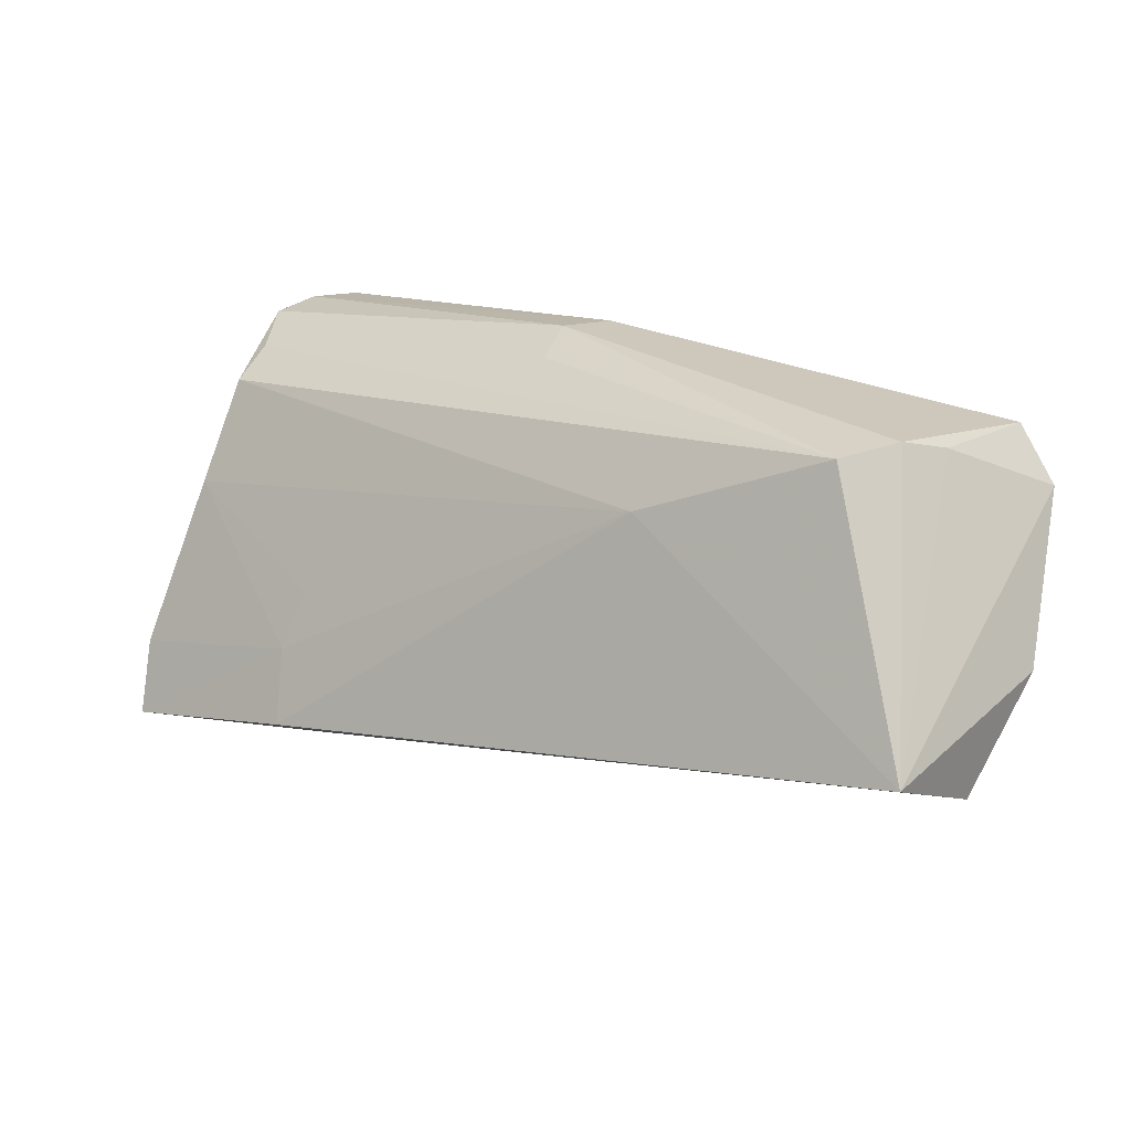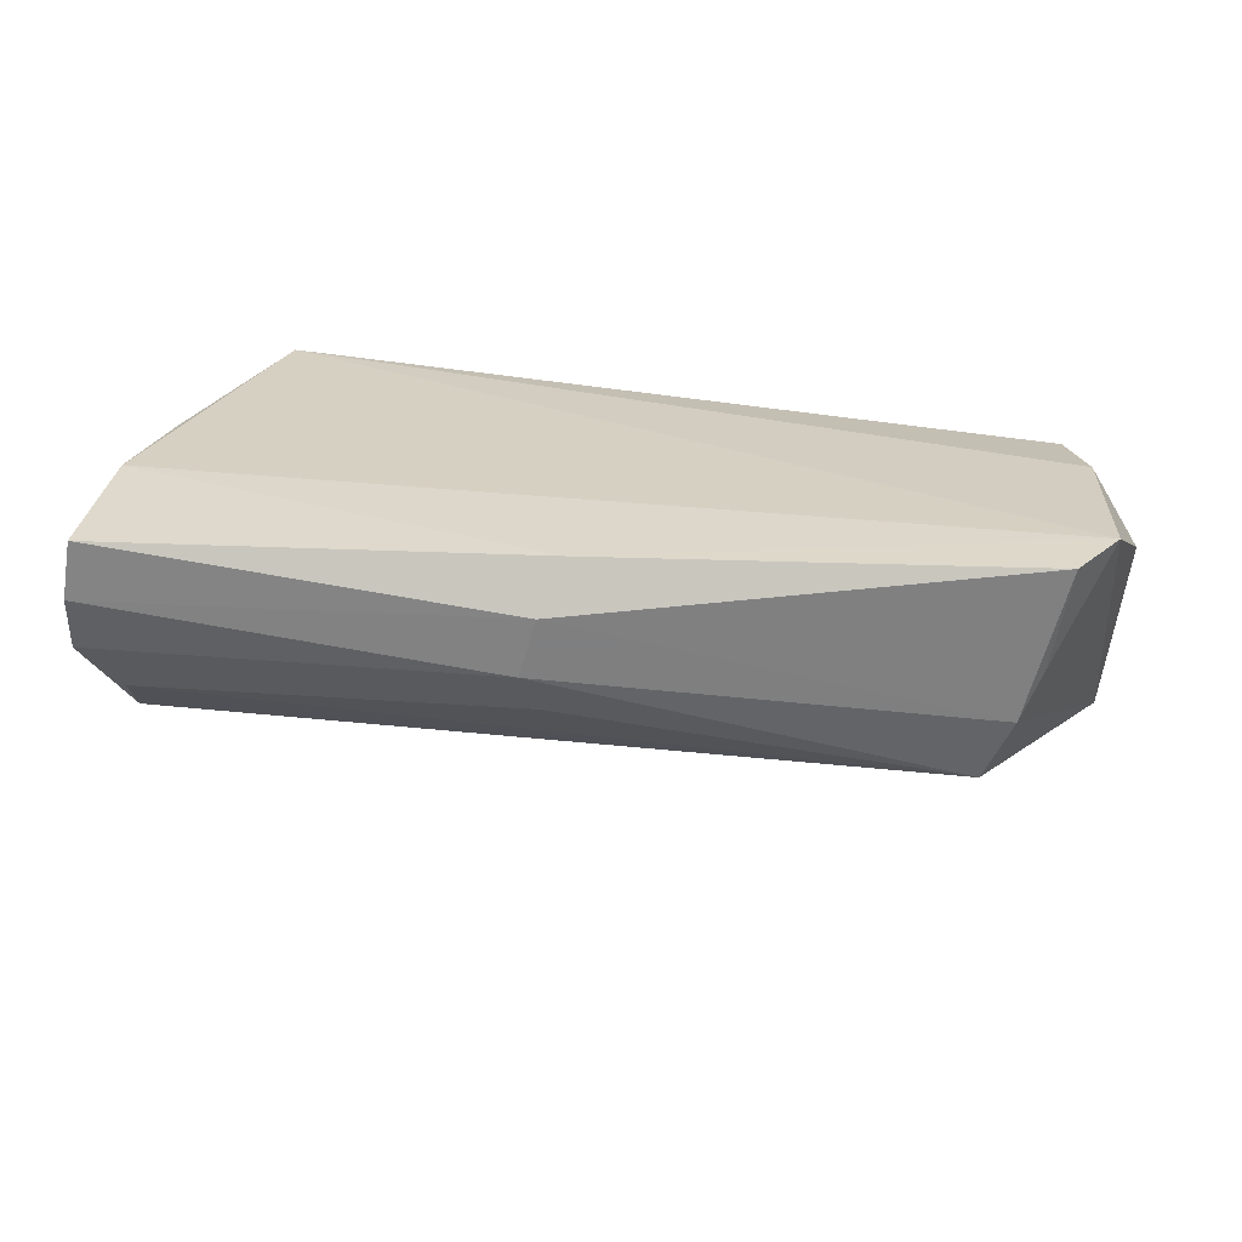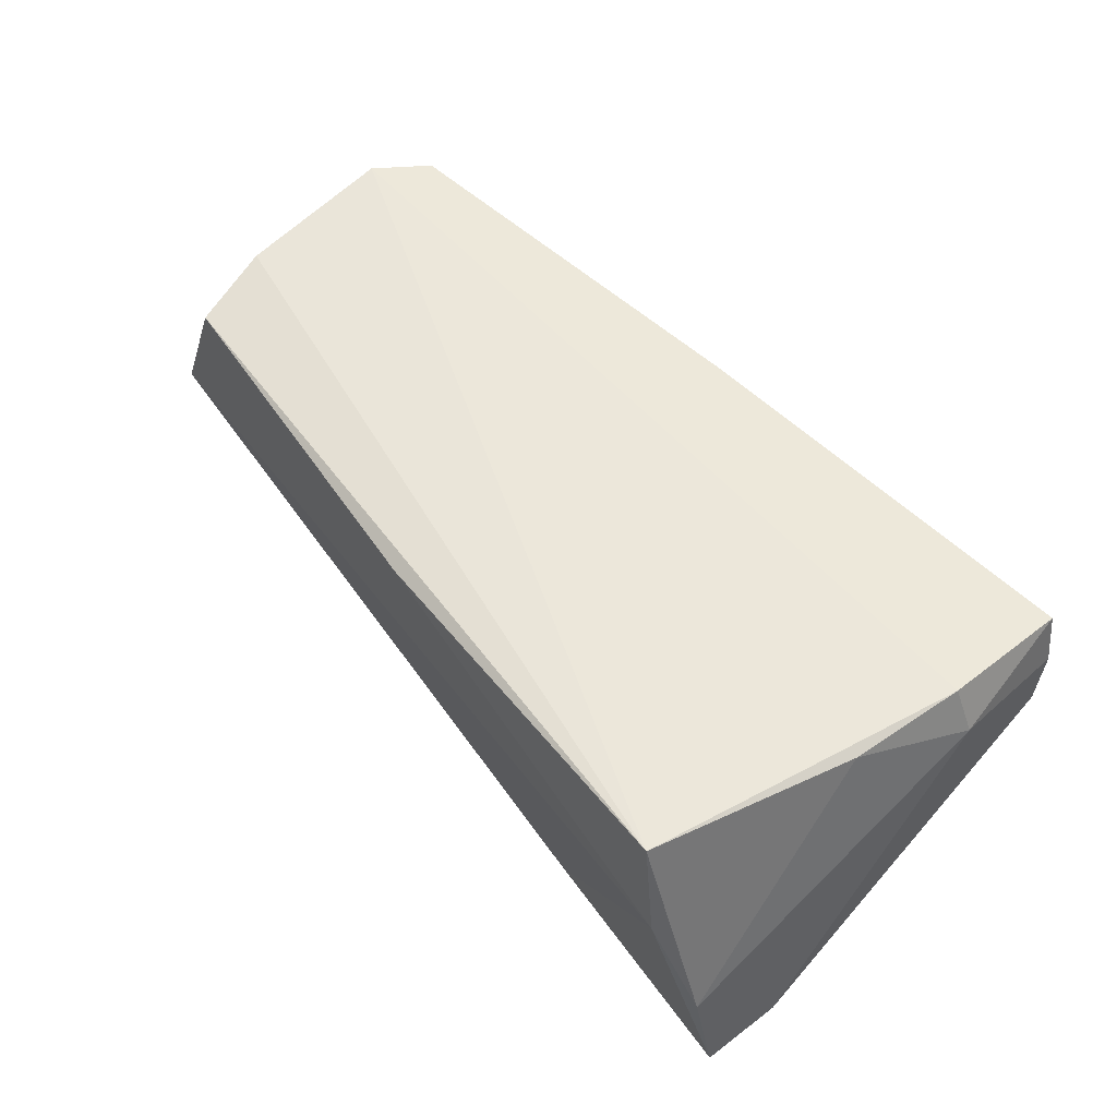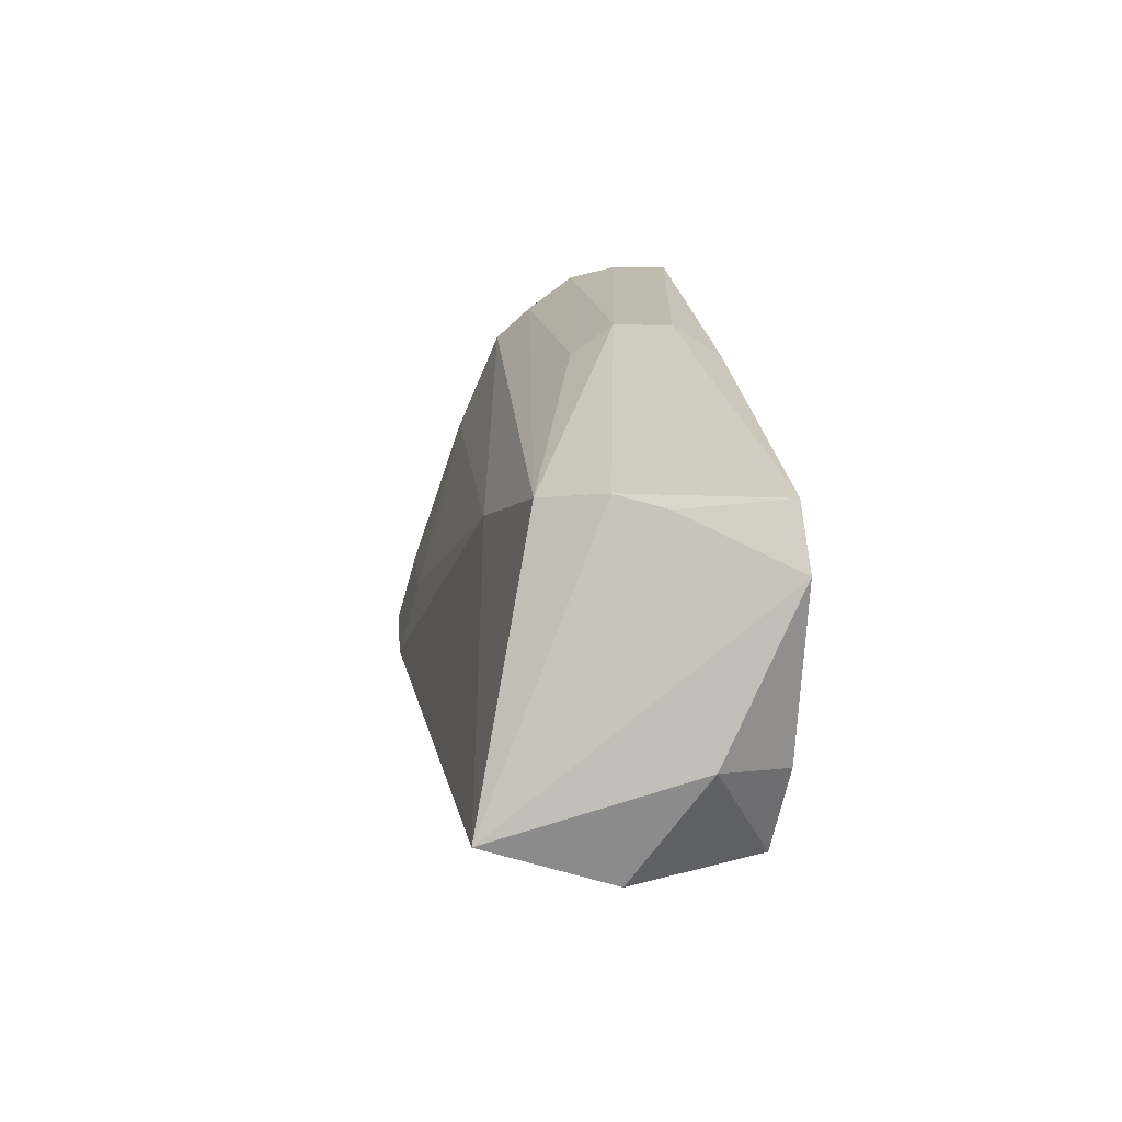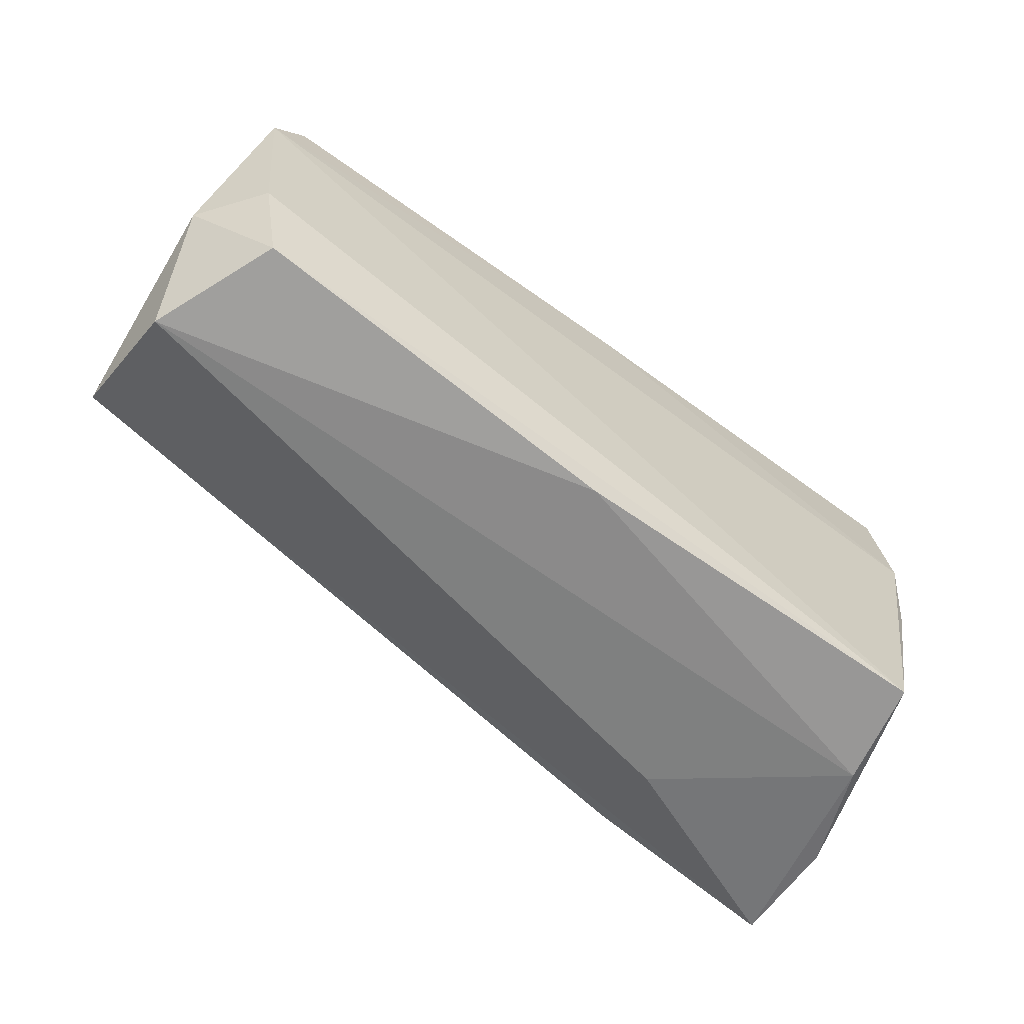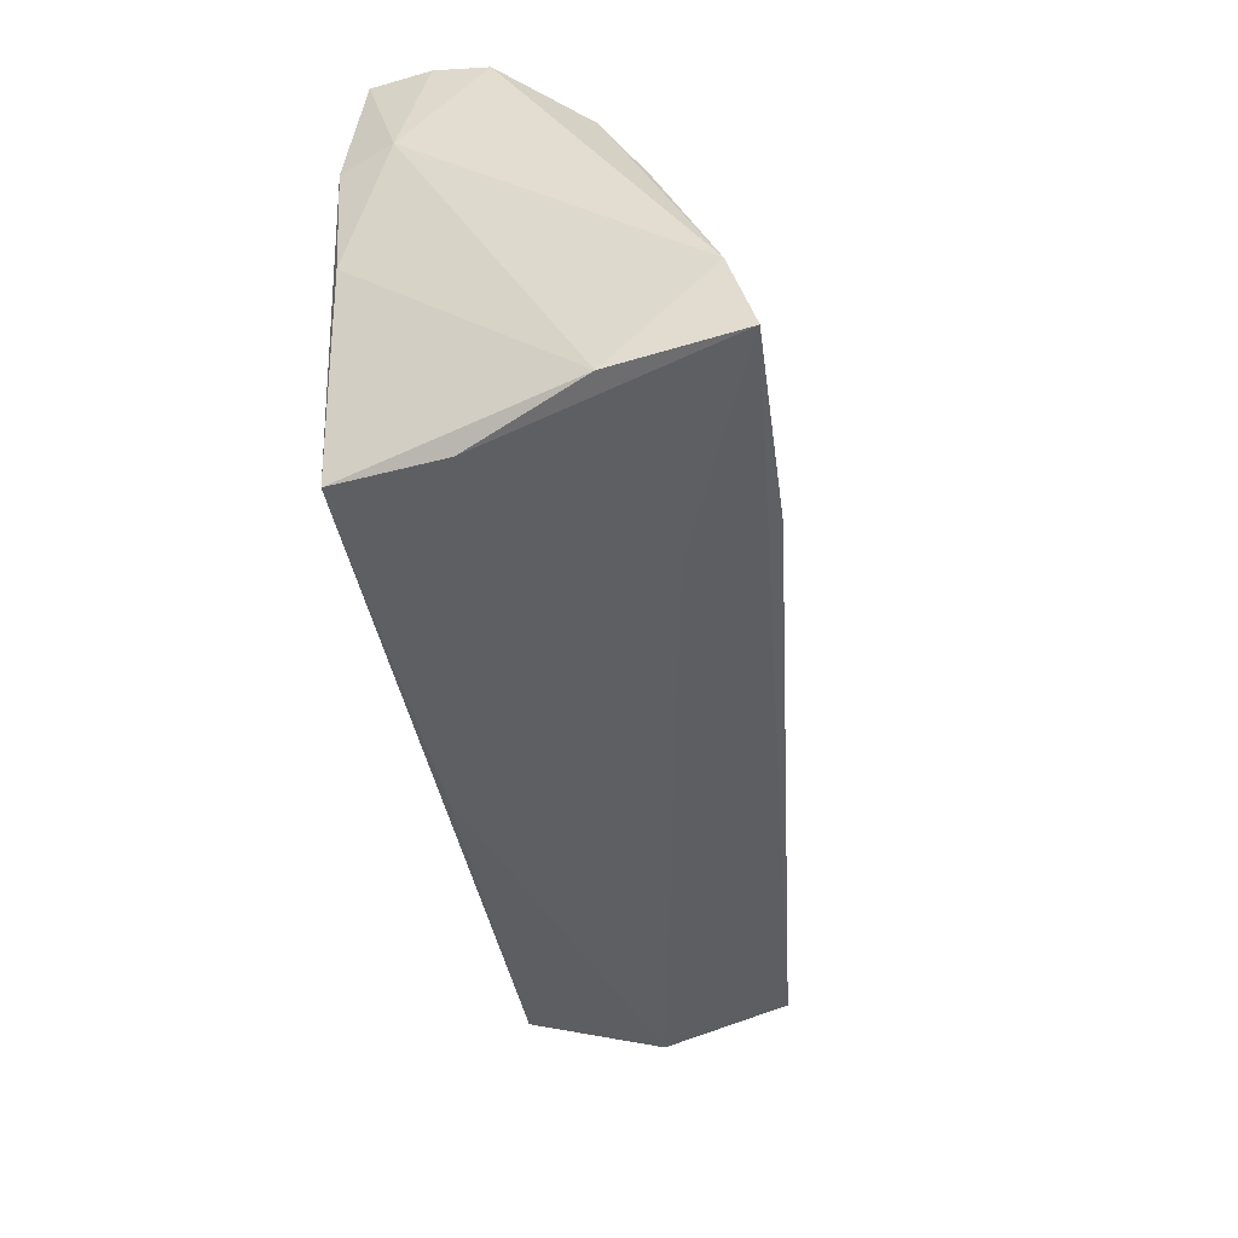
<metadata>
{"format":"obj","ext":"obj","renderer":"f3d","projection":"perspective","resolution":1024,"background":"white","views":[{"elev":13.0,"azim":-140.9,"up":"+Y"},{"elev":26.5,"azim":-170.3,"up":"+Z"},{"elev":54.1,"azim":49.3,"up":"+Z"},{"elev":16.0,"azim":-94.2,"up":"+Y"},{"elev":-63.0,"azim":-37.1,"up":"+Y"},{"elev":-46.4,"azim":98.3,"up":"+Y"}]}
</metadata>
<code>
v -0.05372 -0.01703 0.01384
v -0.05692 -0.006439 0.01553
v 0.04882 0.01304 0.01634
v 0.02704 -0.0113 -0.02189
v 0.05025 0.02798 0.001171
v 0.0008936 0.0294 0.002614
v 0.04638 0.02412 -0.005156
v -0.047 0.01982 -0.01017
v 0.02528 -0.004068 -0.01939
v 0.05129 0.01373 0.01028
v 0.04985 -0.02538 -0.01016
v -0.05937 0.0145 0.01634
v -0.006146 -0.0233 0.01394
v 0.05245 -0.0145 -0.02216
v -0.02274 0.01162 -0.01438
v -0.05507 0.02135 0.01576
v 0.04986 0.0295 0.007557
v 0.04864 0.02954 0.01459
v 0.04107 -0.02647 0.01634
v -0.06253 -0.004609 0.006994
v 0.04374 -0.02751 0.003441
v 0.0514 -0.02365 -0.02489
v 0.04819 0.006836 -0.01523
v -0.05286 0.01985 0.003205
v -0.06025 -0.0127 -0.01728
v 0.04731 -0.001247 0.01571
v 0.02559 -0.02047 -0.02459
v 0.04678 0.01996 -0.009712
v -0.05042 0.02101 -0.002503
v -0.0004688 0.02609 -0.002794
v 0.02484 -0.02389 -0.0147
v -0.00351 0.02616 0.01535
v -0.05985 -0.01773 -0.001972
v -0.001157 0.02954 0.009596
f 13 19 1
f 22 31 25
f 11 26 19
f 22 14 11
f 21 19 13
f 21 11 19
f 21 31 22
f 22 11 21
f 22 25 27
f 33 25 31
f 20 25 33
f 13 1 33
f 33 21 13
f 31 21 33
f 33 1 20
f 17 6 34
f 5 6 17
f 5 14 28
f 8 6 30
f 6 5 30
f 29 6 8
f 8 25 29
f 25 24 29
f 29 34 6
f 17 34 18
f 18 34 32
f 17 18 10
f 10 5 17
f 14 5 10
f 26 11 10
f 10 11 14
f 8 28 15
f 15 25 8
f 15 27 25
f 7 28 8
f 8 30 7
f 7 5 28
f 7 30 5
f 3 18 32
f 19 26 3
f 26 10 3
f 3 10 18
f 27 15 4
f 4 14 22
f 22 27 4
f 20 1 2
f 2 1 19
f 12 24 25
f 12 25 20
f 20 2 12
f 12 3 32
f 19 3 12
f 12 2 19
f 14 4 23
f 28 14 23
f 23 15 28
f 24 12 16
f 16 29 24
f 16 12 32
f 34 29 16
f 32 34 16
f 9 4 15
f 15 23 9
f 9 23 4

</code>
